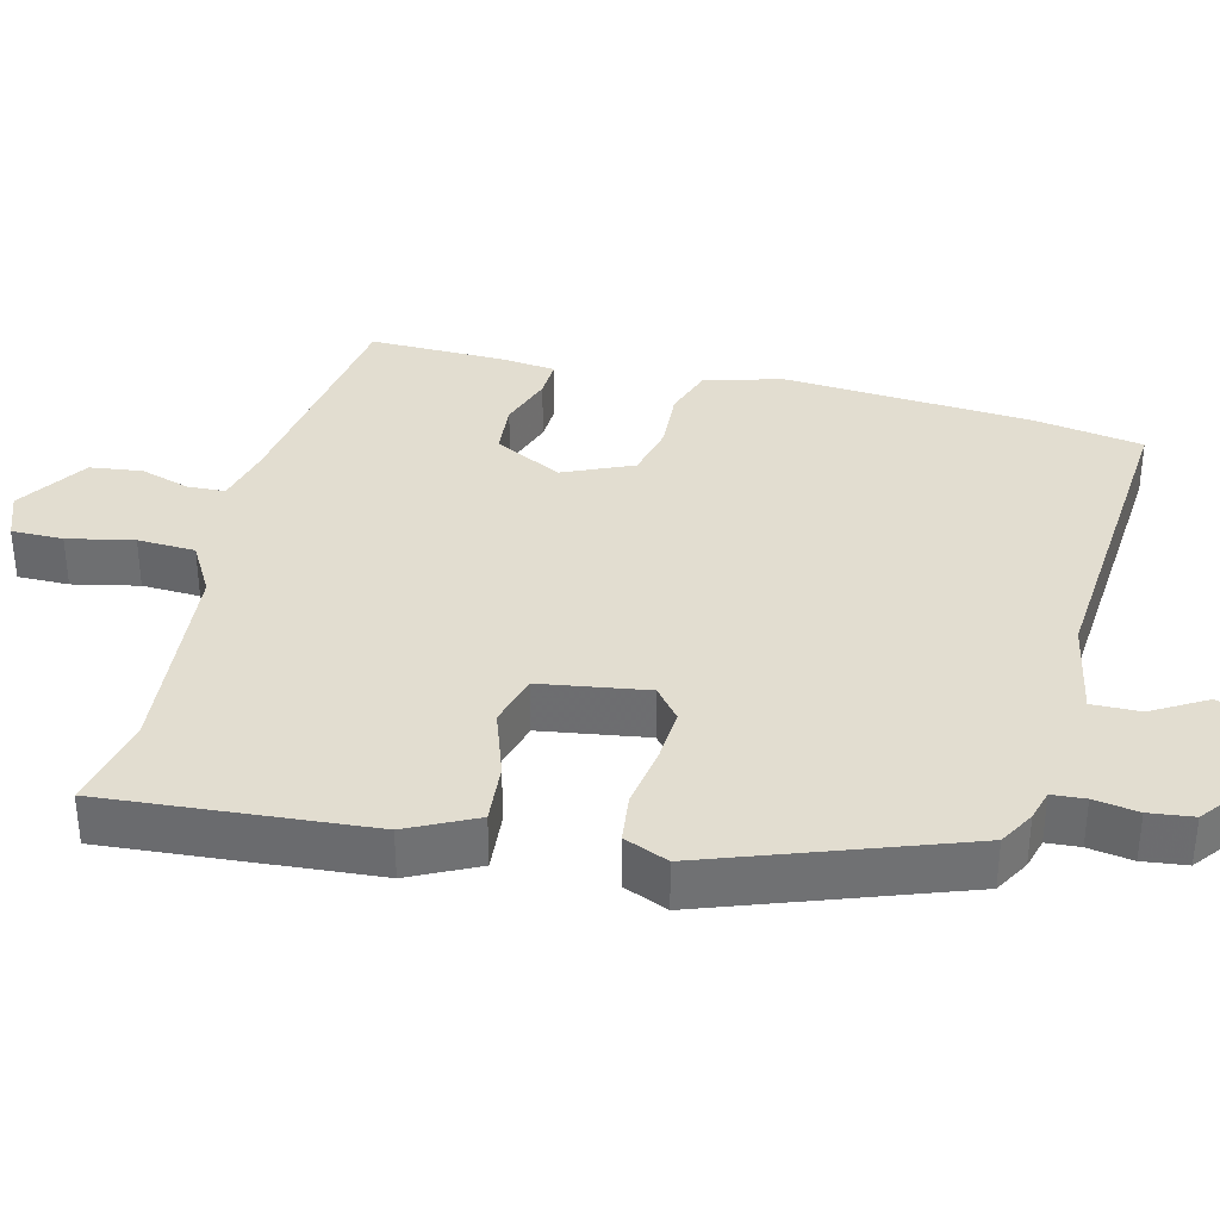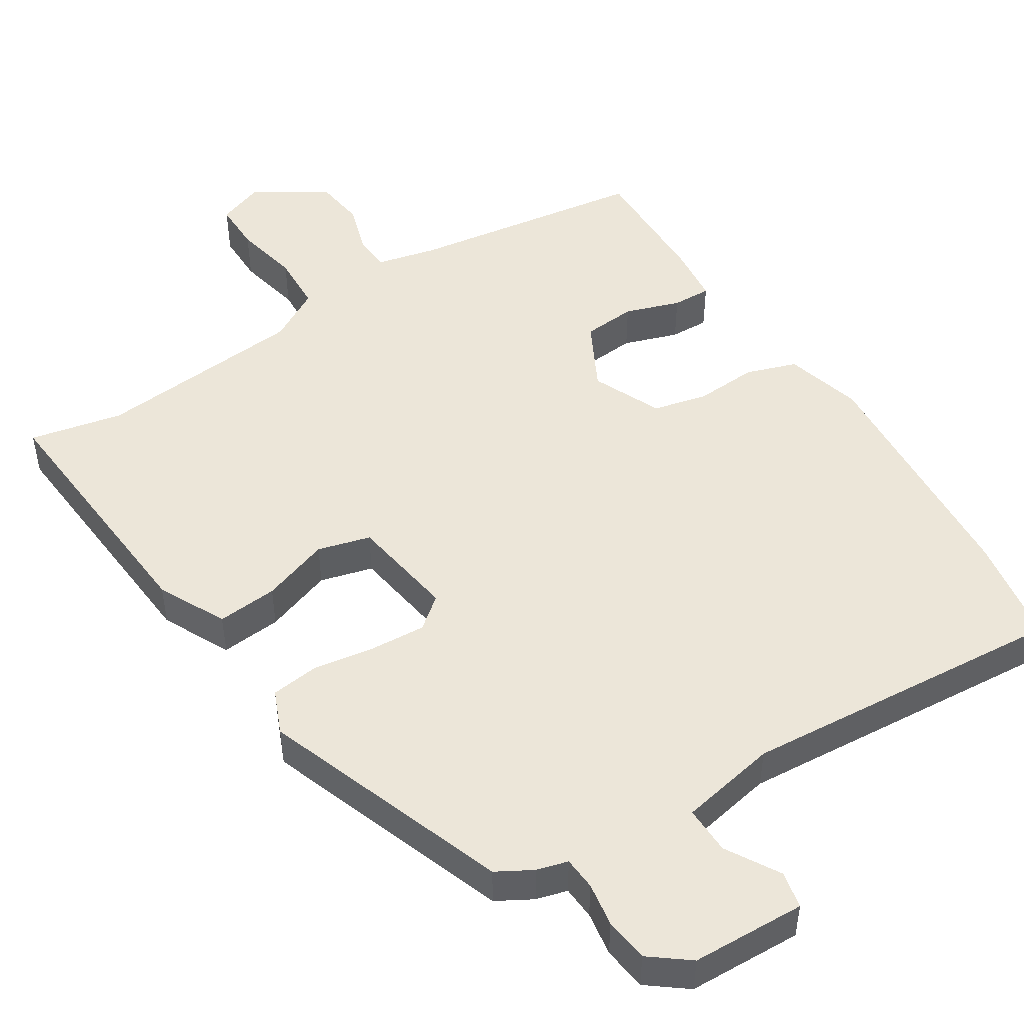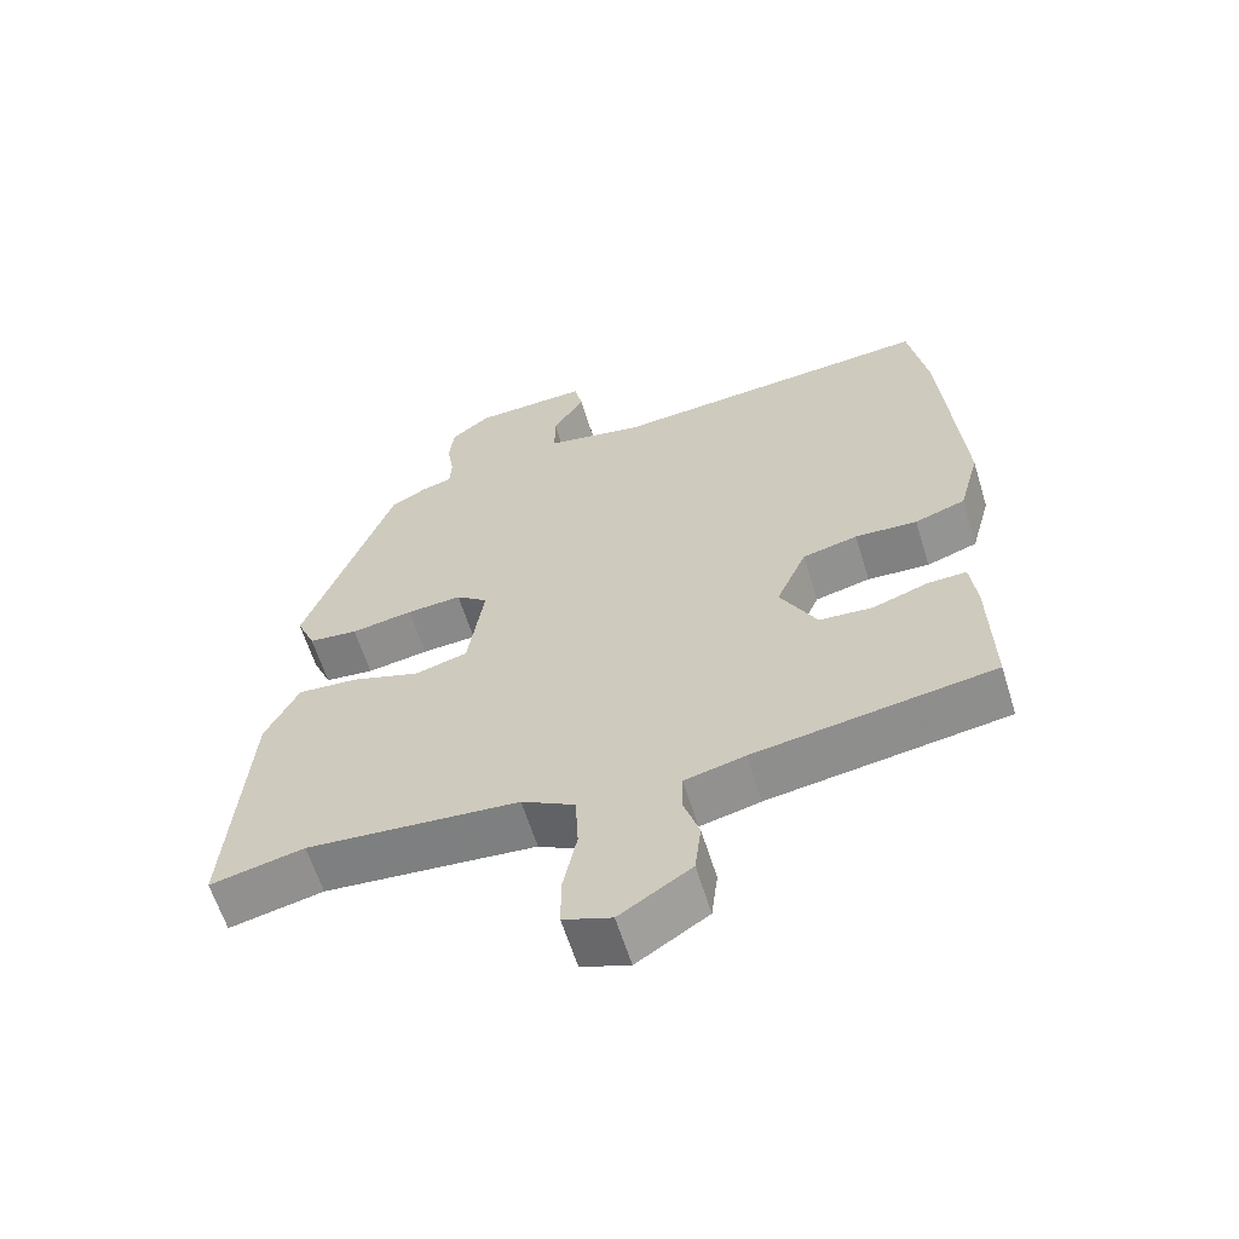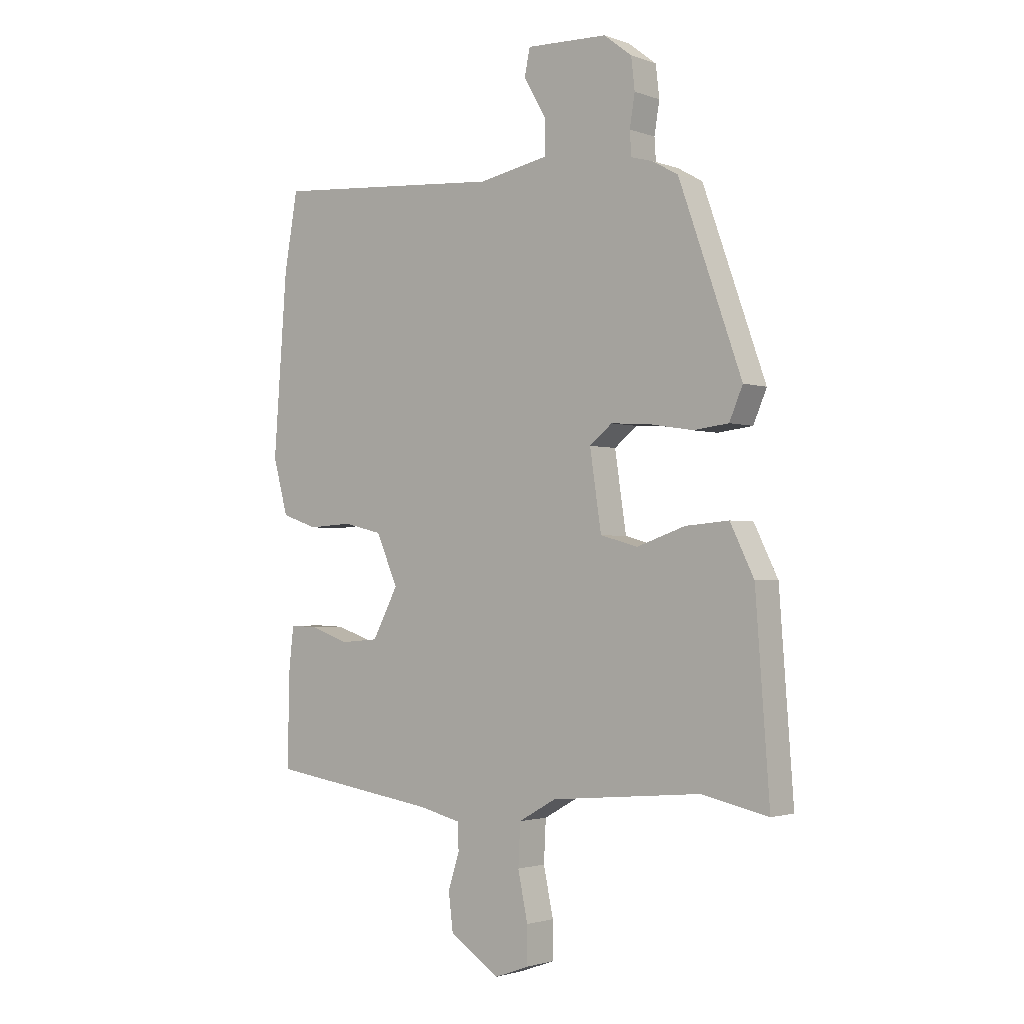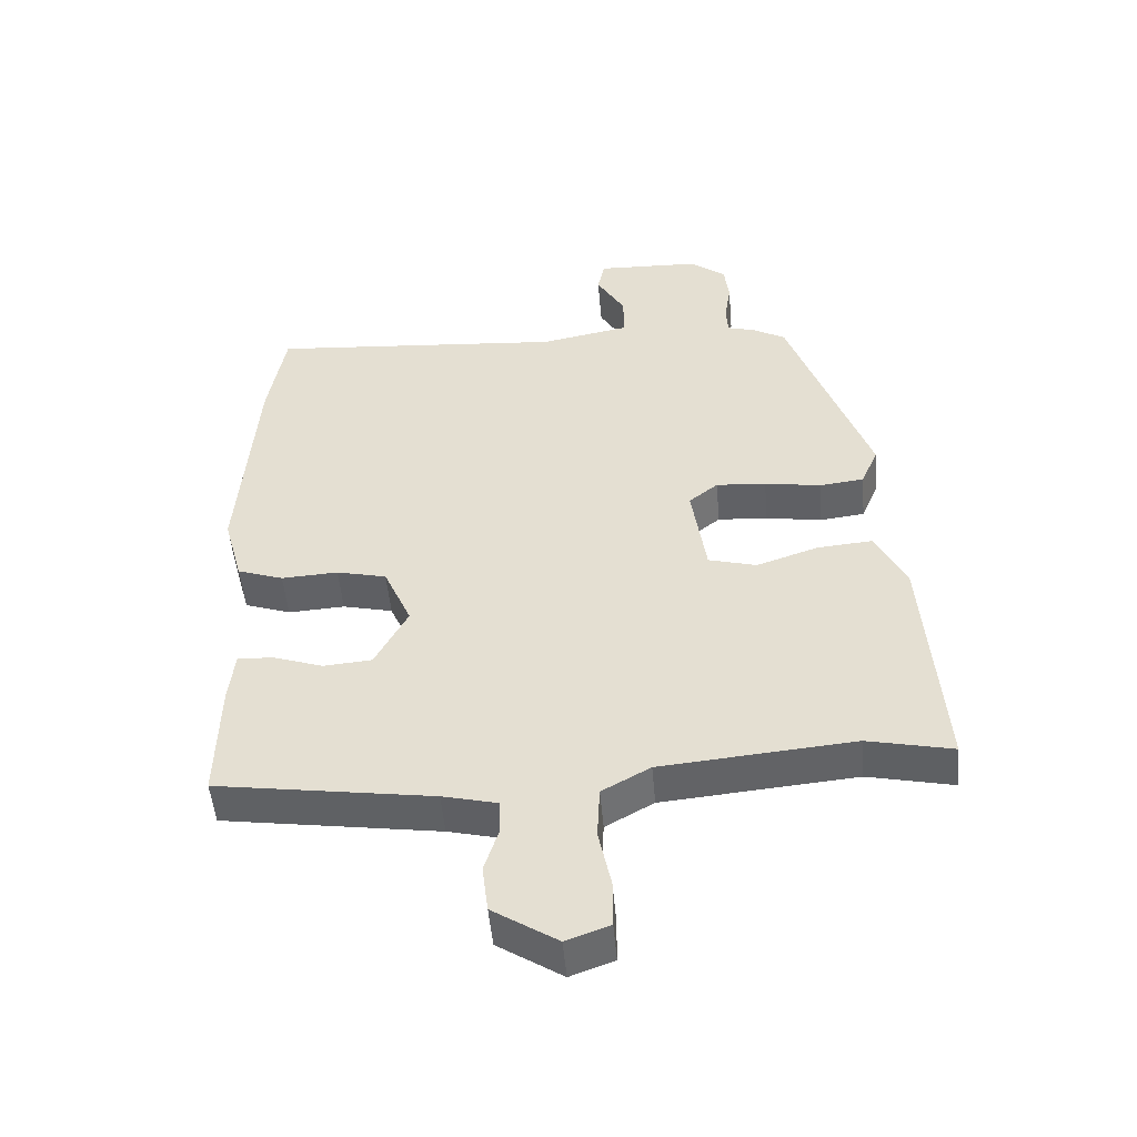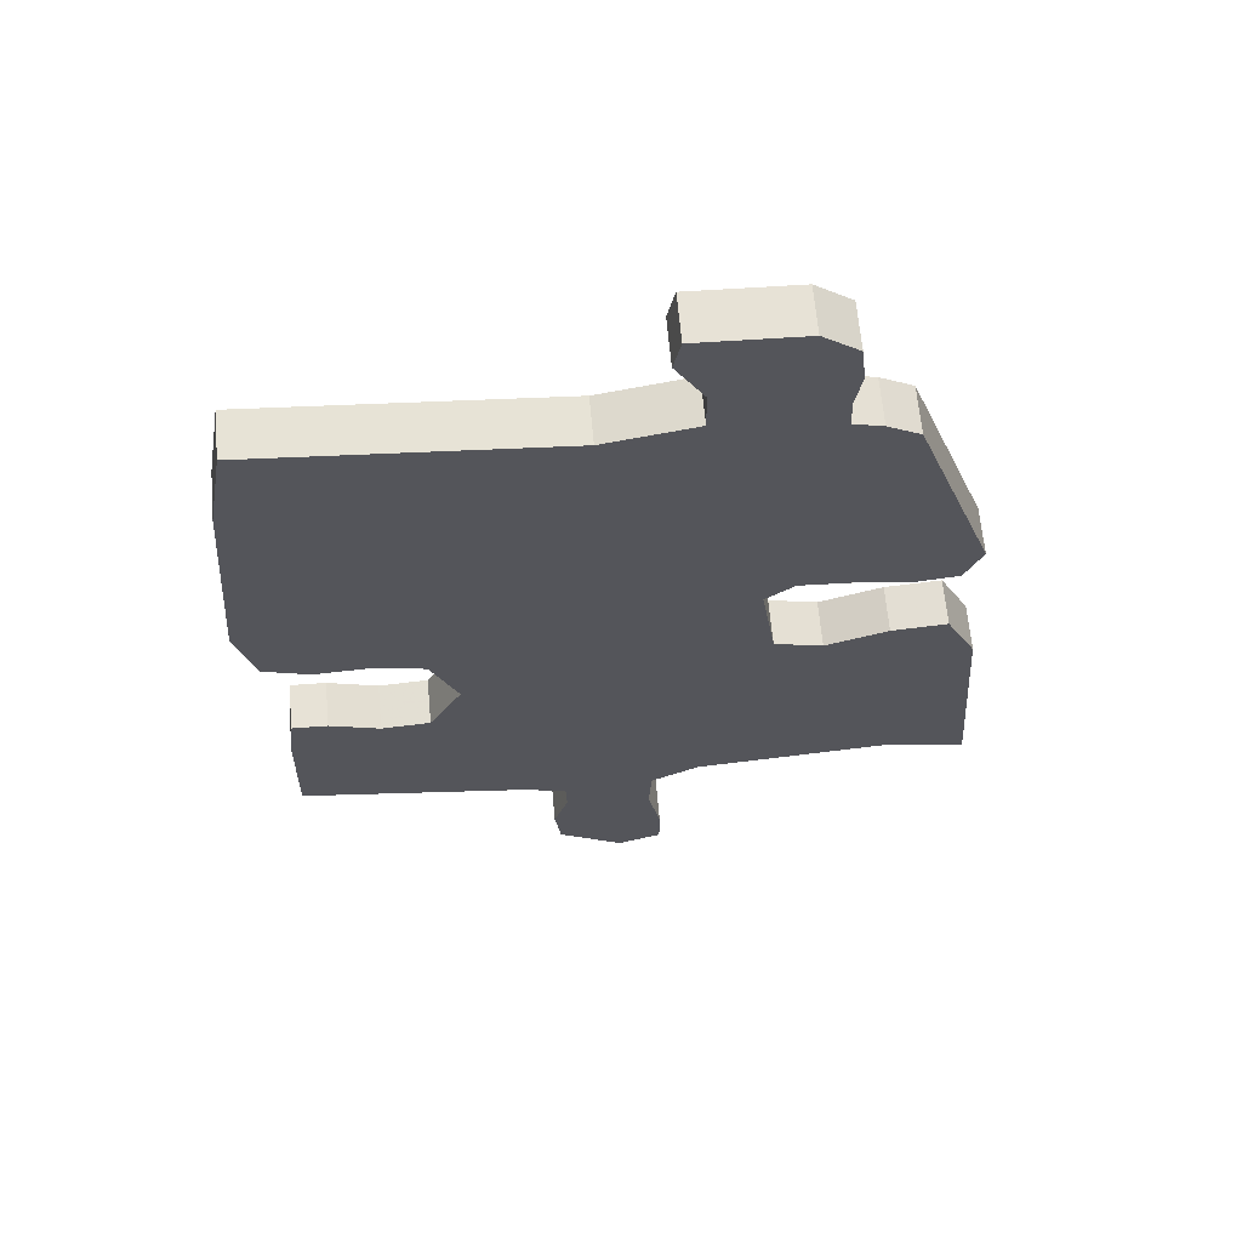
<metadata>
{"format":"obj","ext":"obj","renderer":"f3d","projection":"perspective","resolution":1024,"background":"white","views":[{"elev":35.2,"azim":-76.2,"up":"+Y"},{"elev":48.8,"azim":-32.6,"up":"+Y"},{"elev":-61.8,"azim":17.2,"up":"+Z"},{"elev":-2.1,"azim":-141.1,"up":"+Z"},{"elev":-50.1,"azim":-175.0,"up":"+Z"},{"elev":64.3,"azim":174.8,"up":"+Z"}]}
</metadata>
<code>
v -0.413 0.07 -0.481
v -0.542 0.07 -0.509
v -0.515 0.07 -0.144
v -0.469 0.07 -0.05
v -0.385 0.07 -0.057
v -0.291 0.07 -0.089
v -0.218 0.07 -0.069
v -0.196 0.07 0.079
v -0.24 0.07 0.114
v -0.316 0.07 0.109
v -0.401 0.07 0.095
v -0.469 0.07 0.103
v -0.495 0.07 0.164
v -0.373 0.07 0.508
v -0.324 0.07 0.536
v -0.281 0.07 0.548
v -0.278 0.07 0.594
v -0.288 0.07 0.655
v -0.281 0.07 0.716
v -0.227 0.07 0.758
v -0.069 0.07 0.764
v -0.058 0.07 0.713
v -0.101 0.07 0.639
v -0.102 0.07 0.572
v 0.034 0.07 0.546
v 0.486 0.07 0.582
v 0.512 0.07 0.432
v 0.538 0.07 0.087
v 0.509 0.07 -0.02
v 0.439 0.07 -0.044
v 0.353 0.07 -0.039
v 0.277 0.07 -0.057
v 0.235 0.07 -0.153
v 0.285 0.07 -0.247
v 0.359 0.07 -0.253
v 0.435 0.07 -0.227
v 0.489 0.07 -0.225
v 0.498 0.07 -0.303
v 0.502 0.07 -0.489
v 0.173 0.07 -0.538
v 0.09 0.07 -0.558
v 0.088 0.07 -0.61
v 0.11 0.07 -0.679
v 0.101 0.07 -0.751
v 0.003 0.07 -0.814
v -0.063 0.07 -0.79
v -0.063 0.07 -0.719
v -0.044 0.07 -0.628
v -0.048 0.07 -0.548
v -0.121 0.07 -0.507
v -0.413 0 -0.481
v -0.542 0 -0.509
v -0.515 0 -0.144
v -0.469 0 -0.05
v -0.385 0 -0.057
v -0.291 0 -0.089
v -0.218 0 -0.069
v -0.196 0 0.079
v -0.24 0 0.114
v -0.316 0 0.109
v -0.401 0 0.095
v -0.469 0 0.103
v -0.495 0 0.164
v -0.373 0 0.508
v -0.324 0 0.536
v -0.281 0 0.548
v -0.278 0 0.594
v -0.288 0 0.655
v -0.281 0 0.716
v -0.227 0 0.758
v -0.069 0 0.764
v -0.058 0 0.713
v -0.101 0 0.639
v -0.102 0 0.572
v 0.034 0 0.546
v 0.486 0 0.582
v 0.512 0 0.432
v 0.538 0 0.087
v 0.509 0 -0.02
v 0.439 0 -0.044
v 0.353 0 -0.039
v 0.277 0 -0.057
v 0.235 0 -0.153
v 0.285 0 -0.247
v 0.359 0 -0.253
v 0.435 0 -0.227
v 0.489 0 -0.225
v 0.498 0 -0.303
v 0.502 0 -0.489
v 0.173 0 -0.538
v 0.09 0 -0.558
v 0.088 0 -0.61
v 0.11 0 -0.679
v 0.101 0 -0.751
v 0.003 0 -0.814
v -0.063 0 -0.79
v -0.063 0 -0.719
v -0.044 0 -0.628
v -0.048 0 -0.548
v -0.121 0 -0.507
f 46 47 48
f 45 46 48
f 44 45 48
f 43 44 48
f 42 43 48
f 41 42 48 49
f 40 41 49 50
f 39 40 50
f 38 39 50
f 37 38 50
f 36 37 50
f 35 36 50
f 29 30 31
f 28 29 31
f 27 28 31
f 26 27 31
f 25 26 31
f 24 25 31 32
f 21 22 23
f 20 21 23
f 19 20 23
f 18 19 23
f 17 18 23
f 16 17 23 24
f 15 16 24
f 14 15 24
f 13 14 24
f 12 13 24
f 11 12 24
f 10 11 24
f 9 10 24
f 24 32 33
f 9 24 33
f 8 9 33
f 4 5 6
f 3 4 6
f 2 3 6
f 1 2 6
f 1 6 7
f 34 35 50 1
f 7 8 33 34
f 1 7 34
f 98 97 96
f 98 96 95
f 98 95 94
f 98 94 93
f 98 93 92
f 99 98 92 91
f 100 99 91 90
f 100 90 89
f 100 89 88
f 100 88 87
f 100 87 86
f 100 86 85
f 81 80 79
f 81 79 78
f 81 78 77
f 81 77 76
f 81 76 75
f 82 81 75 74
f 73 72 71
f 73 71 70
f 73 70 69
f 73 69 68
f 73 68 67
f 74 73 67 66
f 74 66 65
f 74 65 64
f 74 64 63
f 74 63 62
f 74 62 61
f 74 61 60
f 74 60 59
f 83 82 74
f 83 74 59
f 83 59 58
f 56 55 54
f 56 54 53
f 56 53 52
f 56 52 51
f 57 56 51
f 51 100 85 84
f 84 83 58 57
f 84 57 51
f 1 51 52 2
f 2 52 53 3
f 3 53 54 4
f 4 54 55 5
f 5 55 56 6
f 6 56 57 7
f 7 57 58 8
f 8 58 59 9
f 9 59 60 10
f 10 60 61 11
f 11 61 62 12
f 12 62 63 13
f 13 63 64 14
f 14 64 65 15
f 15 65 66 16
f 16 66 67 17
f 17 67 68 18
f 18 68 69 19
f 19 69 70 20
f 20 70 71 21
f 21 71 72 22
f 22 72 73 23
f 23 73 74 24
f 24 74 75 25
f 25 75 76 26
f 26 76 77 27
f 27 77 78 28
f 28 78 79 29
f 29 79 80 30
f 30 80 81 31
f 31 81 82 32
f 32 82 83 33
f 33 83 84 34
f 34 84 85 35
f 35 85 86 36
f 36 86 87 37
f 37 87 88 38
f 38 88 89 39
f 39 89 90 40
f 40 90 91 41
f 41 91 92 42
f 42 92 93 43
f 43 93 94 44
f 44 94 95 45
f 45 95 96 46
f 46 96 97 47
f 47 97 98 48
f 48 98 99 49
f 49 99 100 50
f 50 100 51 1

</code>
